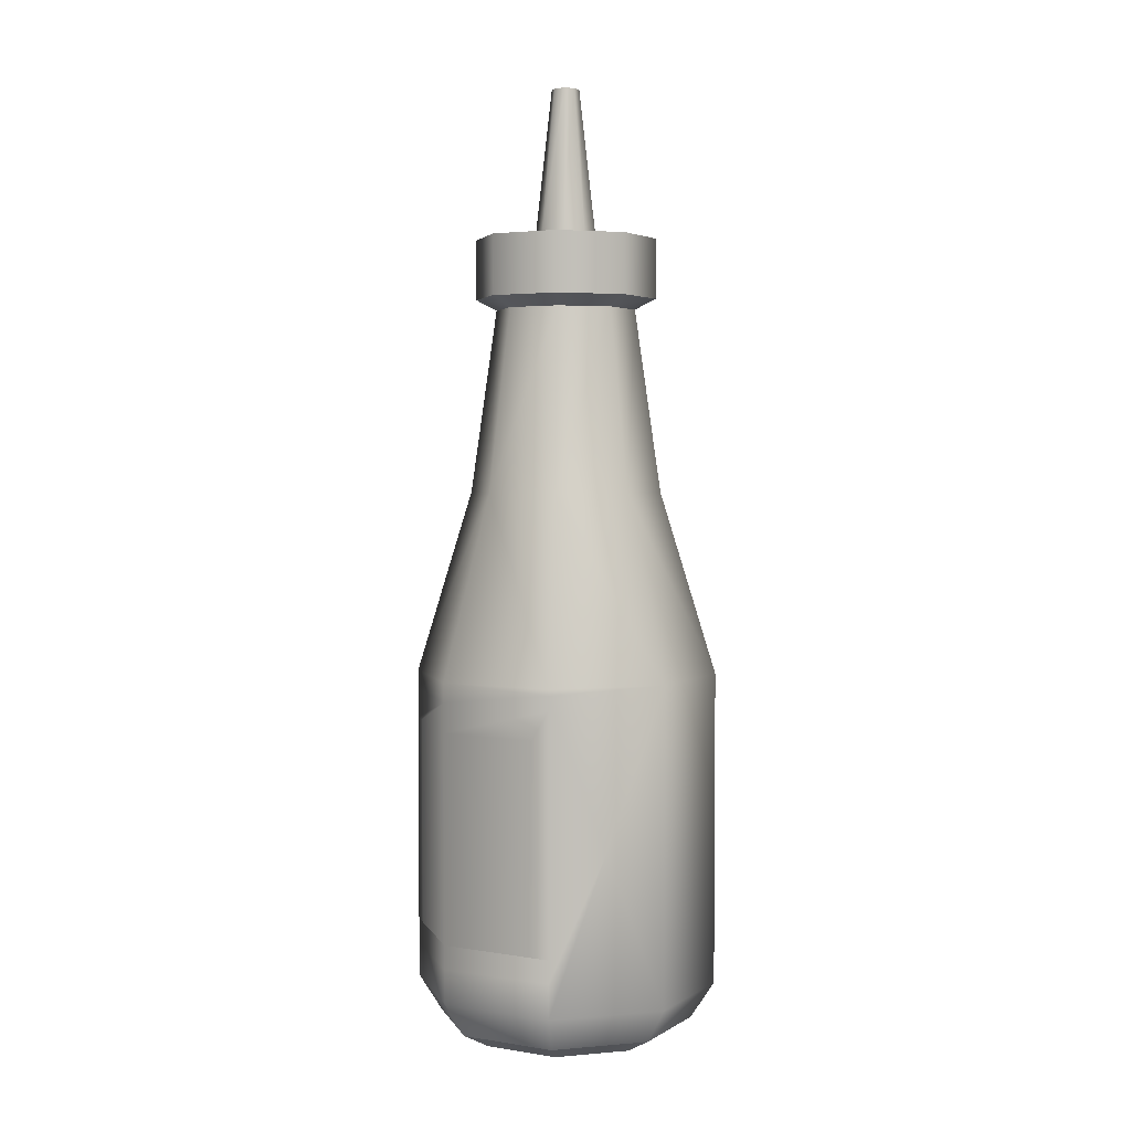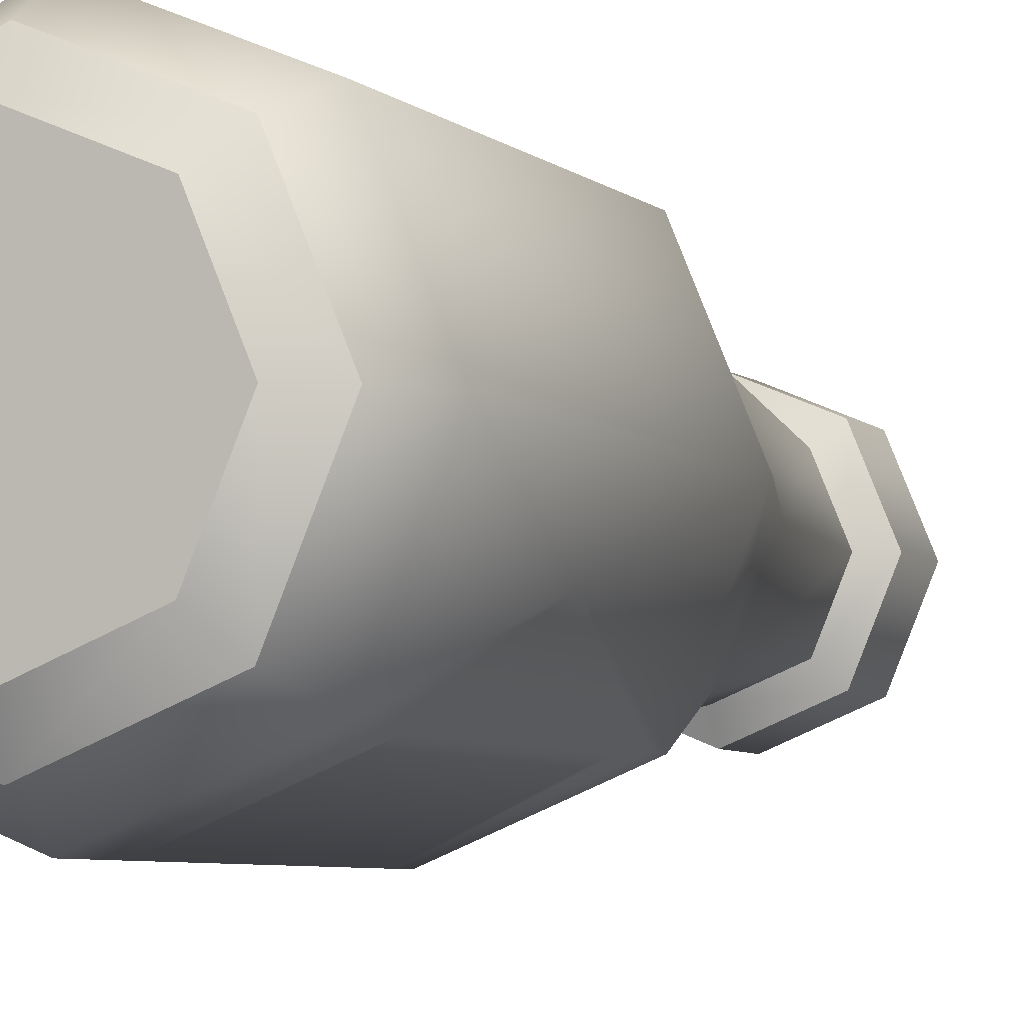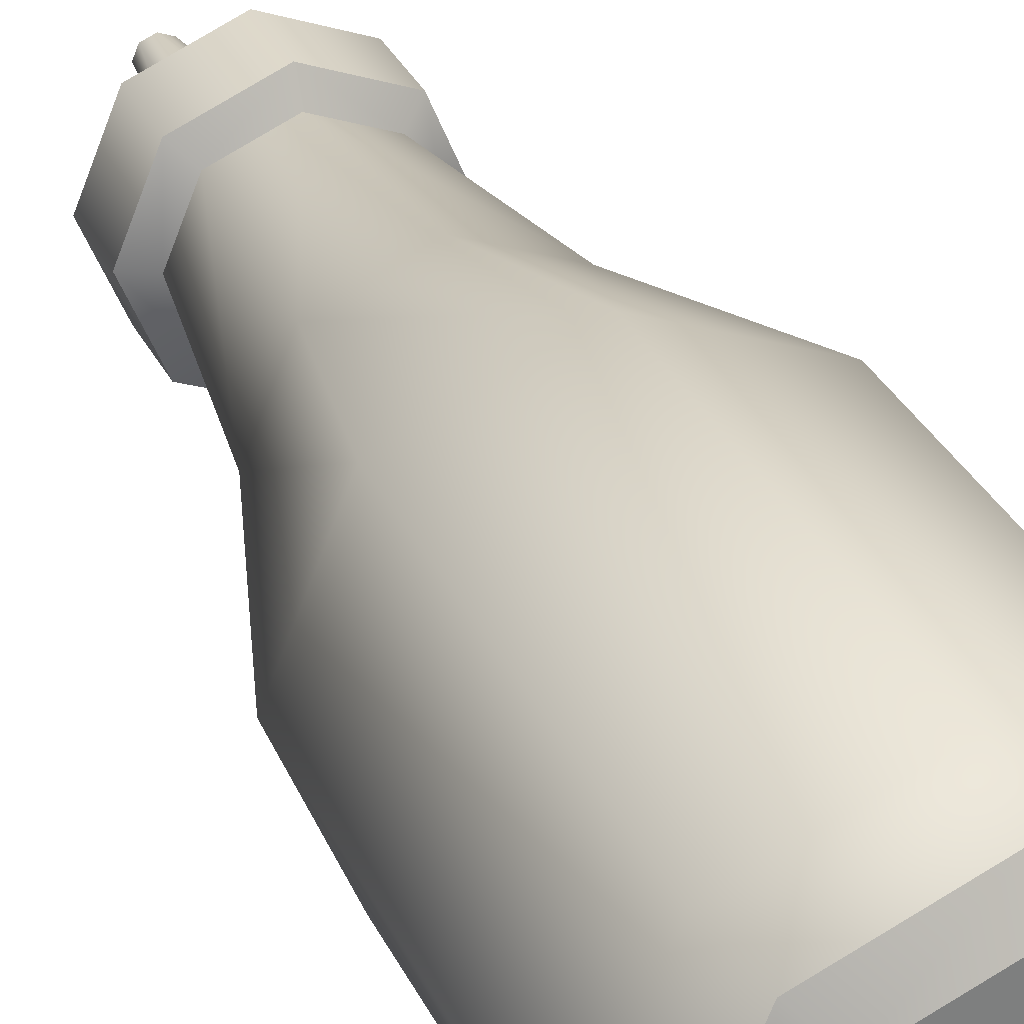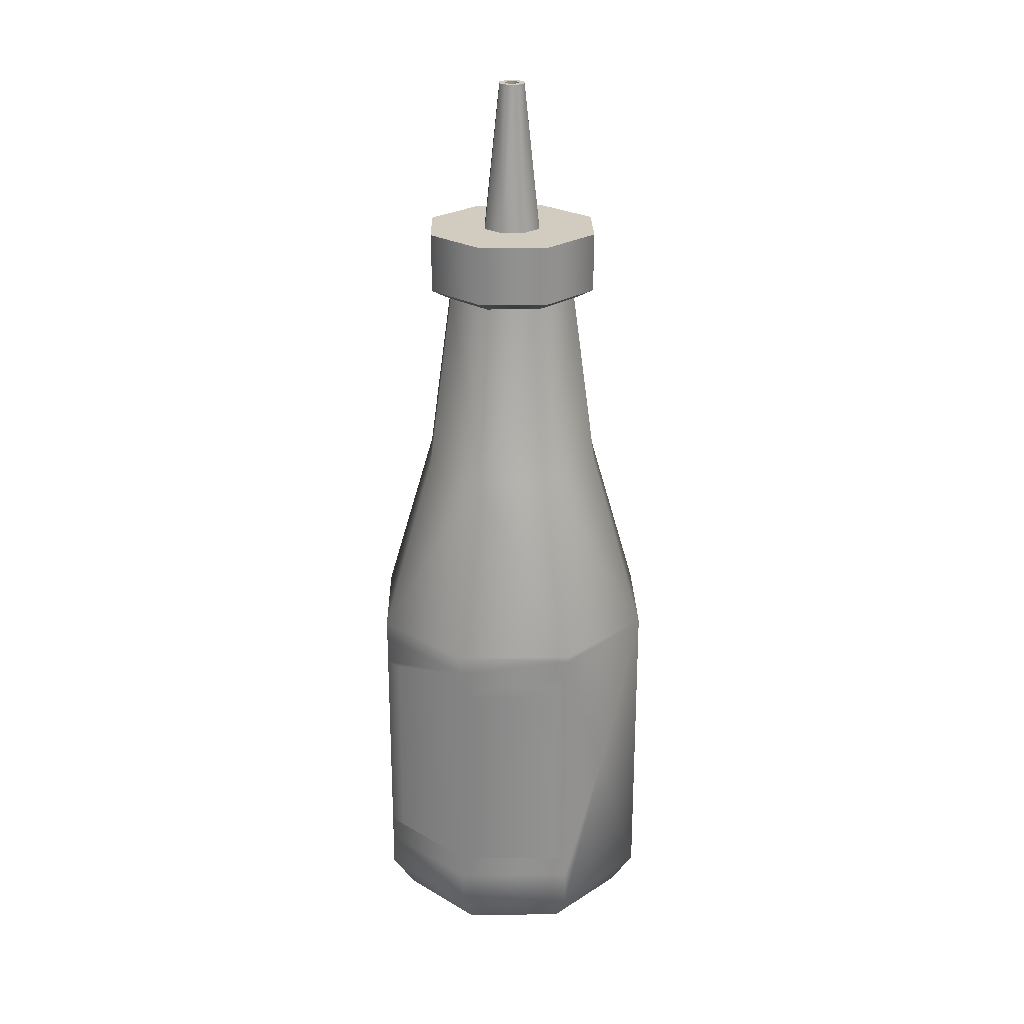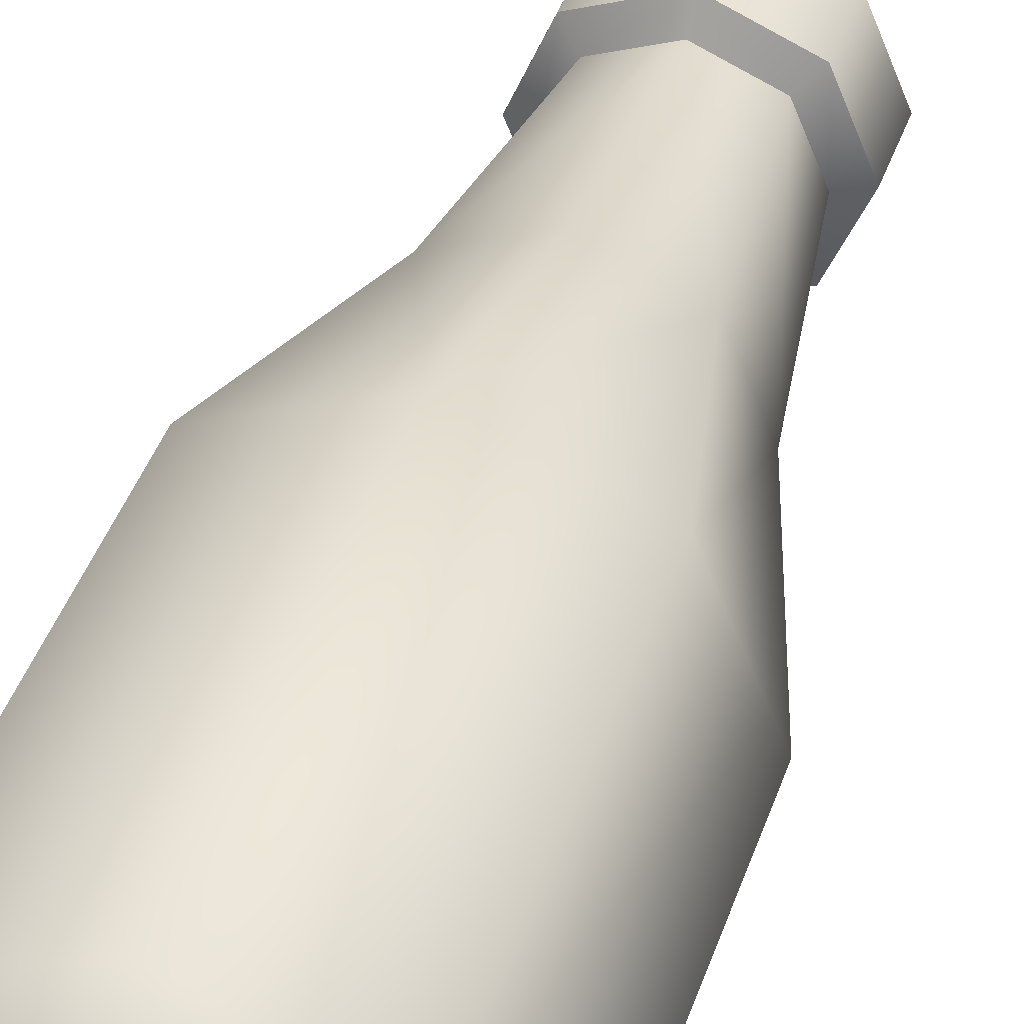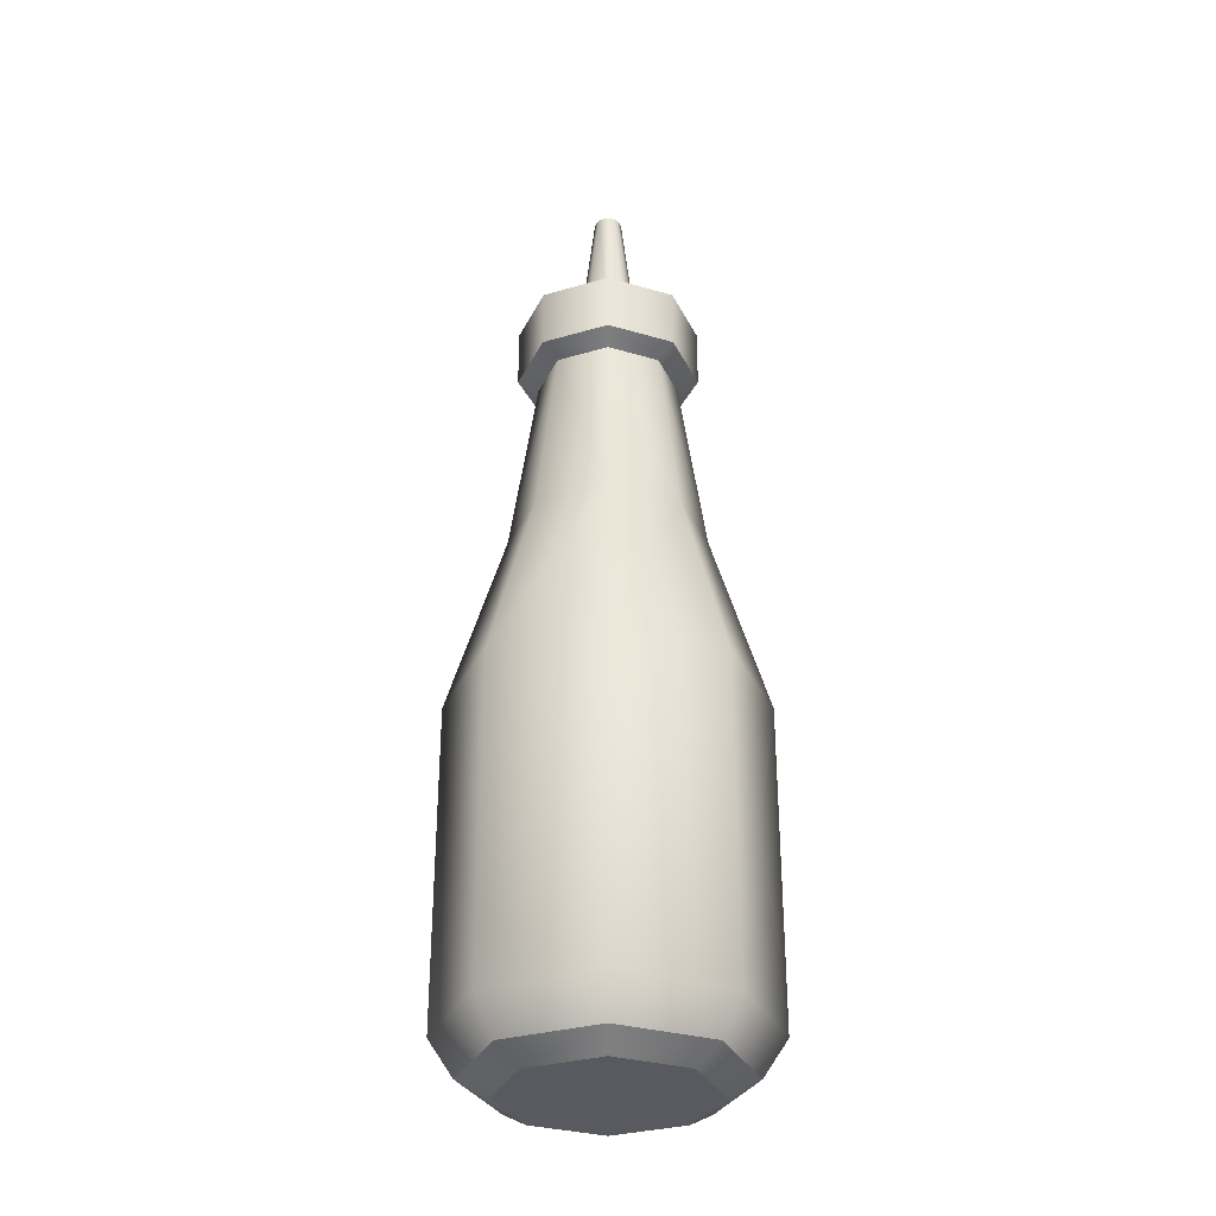
<metadata>
{"format":"obj","ext":"obj","renderer":"f3d","projection":"perspective","resolution":1024,"background":"white","views":[{"elev":3.3,"azim":51.1,"up":"+Z"},{"elev":-5.0,"azim":-158.6,"up":"+Y"},{"elev":31.1,"azim":158.1,"up":"+Y"},{"elev":24.1,"azim":21.4,"up":"+Z"},{"elev":41.0,"azim":-162.2,"up":"+Y"},{"elev":-31.9,"azim":-135.0,"up":"+Z"}]}
</metadata>
<code>
g sauce_hot
v 0.1152 -0.09871 -0.571
v 0.003029 0.01348 -0.571
v 0.003029 -0.1452 -0.571
v 0.1617 0.01348 -0.571
v 0.003029 0.01348 -0.571
v 0.1152 -0.09871 -0.571
v 0.1152 0.1257 -0.571
v 0.003029 0.01348 -0.571
v 0.1617 0.01348 -0.571
v 0.003029 0.1721 -0.571
v 0.003029 0.01348 -0.571
v 0.1152 0.1257 -0.571
v -0.1092 -0.09871 -0.571
v 0.003029 -0.1452 -0.571
v 0.003029 0.01348 -0.571
v -0.1556 0.01348 -0.571
v -0.1092 -0.09871 -0.571
v 0.003029 0.01348 -0.571
v -0.1092 0.1257 -0.571
v -0.1556 0.01348 -0.571
v 0.003029 0.01348 -0.571
v 0.003029 0.1721 -0.571
v -0.1092 0.1257 -0.571
v 0.003029 0.01348 -0.571
v -0.1699 -0.1594 -0.3928
v -0.1433 -0.1704 -0.393
v 0.003029 -0.231 -0.3938
v 0.003029 -0.231 -0.3938
v 0.1444 -0.1725 -0.3946
v 0.1759 -0.1594 -0.3947
v 0.003029 -0.231 -0.4877
v 0.1491 -0.1326 -0.5454
v 0.003029 -0.1931 -0.5454
v 0.1759 -0.1594 -0.4877
v 0.2096 0.01348 -0.5454
v 0.2475 0.01348 -0.4877
v 0.2114 -0.07382 -0.2359
v 0.1759 -0.1594 -0.4313
v 0.1759 -0.1594 -0.3947
v 0.1759 -0.1594 -0.0598
v 0.1759 -0.1594 -0.01168
v 0.1759 -0.1594 0.01091
v 0.1491 0.1595 -0.5454
v 0.2475 0.01348 0.02089
v 0.1759 -0.1594 0.02089
v 0.1759 0.1864 -0.4877
v 0.003029 0.22 -0.5454
v 0.003029 0.258 -0.4877
v 0.003029 0.258 0.02089
v 0.1759 0.1864 0.02089
v 0.1124 0.1228 0.3151
v 0.003029 0.1681 0.3151
v 0.003029 0.1261 0.6094
v 0.08268 0.09313 0.6094
v 0.1577 0.01348 0.3151
v 0.1157 0.01348 0.6094
v 0.1124 -0.09586 0.3151
v 0.08268 -0.06616 0.6094
v 0.003029 -0.1411 0.3151
v 0.003029 -0.231 0.02089
v 0.003029 -0.09915 0.6094
v 0.003029 -0.231 -0.05838
v 0.003029 -0.231 -0.01032
v 0.1759 -0.1594 -0.01168
v 0.1486 -0.1707 -0.05957
v 0.1759 -0.1594 -0.0598
v 0.1759 -0.1594 -0.3947
v 0.1444 -0.1725 -0.3946
v 0.003029 -0.231 -0.3938
v 0.1759 -0.1594 -0.4313
v 0.003029 -0.231 -0.432
v 0.1067 -0.09016 0.7227
v 0.003029 -0.1325 0.6267
v 0.003029 -0.1331 0.7227
v 0.1062 -0.08972 0.6267
v 0.1496 0.01348 0.7227
v 0.149 0.01348 0.6267
v 0.1067 0.1171 0.7227
v 0.1062 0.1167 0.6267
v 0.003029 0.16 0.7227
v 0.003029 0.1594 0.6267
v 0.03792 -0.02141 0.7227
v 0.003029 -0.1331 0.7227
v 0.003029 -0.03586 0.7227
v 0.1067 -0.09016 0.7227
v 0.05237 0.01348 0.7227
v 0.1496 0.01348 0.7227
v 0.03792 0.04837 0.7227
v 0.1067 0.1171 0.7227
v 0.003029 0.06282 0.7227
v 0.003029 0.16 0.7227
v 0.01873 -0.002217 0.9618
v 0.003029 -0.03586 0.7227
v 0.003029 -0.00872 0.9618
v 0.03792 -0.02141 0.7227
v 0.02523 0.01348 0.9618
v 0.05237 0.01348 0.7227
v 0.01873 0.02918 0.9618
v 0.03792 0.04837 0.7227
v 0.003029 0.03569 0.9618
v 0.003029 0.06282 0.7227
v 0.1062 -0.08972 0.6267
v 0.003029 -0.09915 0.6094
v 0.003029 -0.1325 0.6267
v 0.08268 -0.06616 0.6094
v 0.149 0.01348 0.6267
v 0.1157 0.01348 0.6094
v 0.1062 0.1167 0.6267
v 0.08268 0.09313 0.6094
v 0.003029 0.1594 0.6267
v 0.003029 0.1261 0.6094
v -0.143 -0.1326 -0.5454
v 0.003029 -0.231 -0.4877
v 0.003029 -0.1931 -0.5454
v -0.1699 -0.1594 -0.4877
v -0.2035 0.01348 -0.5454
v -0.2415 0.01348 -0.4877
v -0.143 0.1595 -0.5454
v -0.2057 -0.07296 -0.2334
v -0.1699 -0.1594 -0.4327
v -0.1699 -0.1594 -0.05696
v -0.1699 -0.1594 -0.3928
v -0.1699 -0.1594 -0.008959
v -0.1699 -0.1594 0.02089
v -0.1699 0.1864 -0.4877
v 0.003029 0.22 -0.5454
v 0.003029 0.258 -0.4877
v 0.003029 0.258 0.02089
v -0.2415 0.01348 0.02089
v -0.1699 0.1864 0.02089
v -0.1063 0.1228 0.3151
v 0.003029 0.1681 0.3151
v 0.003029 0.1261 0.6094
v -0.07662 0.09313 0.6094
v -0.1516 0.01348 0.3151
v -0.1096 0.01348 0.6094
v -0.1063 -0.09586 0.3151
v -0.07662 -0.06616 0.6094
v 0.003029 -0.1411 0.3151
v 0.003029 -0.231 0.02089
v 0.003029 -0.09915 0.6094
v 0.1759 -0.1594 -0.4313
v 0.1759 -0.1594 -0.4877
v 0.003029 -0.231 -0.4877
v 0.003029 -0.231 -0.432
v 0.003029 -0.1325 0.6267
v -0.1006 -0.09016 0.7227
v 0.003029 -0.1331 0.7227
v -0.1002 -0.08972 0.6267
v -0.1435 0.01348 0.7227
v -0.1429 0.01348 0.6267
v -0.1006 0.1171 0.7227
v -0.1002 0.1167 0.6267
v 0.003029 0.16 0.7227
v 0.003029 0.1594 0.6267
v 0.003029 -0.1331 0.7227
v -0.03186 -0.02141 0.7227
v 0.003029 -0.03586 0.7227
v -0.1006 -0.09016 0.7227
v -0.04631 0.01348 0.7227
v -0.1435 0.01348 0.7227
v -0.03186 0.04837 0.7227
v -0.1006 0.1171 0.7227
v 0.003029 0.06282 0.7227
v 0.003029 0.16 0.7227
v 0.003029 -0.03586 0.7227
v -0.01267 -0.002217 0.9618
v 0.003029 -0.00872 0.9618
v -0.03186 -0.02141 0.7227
v -0.01917 0.01348 0.9618
v -0.04631 0.01348 0.7227
v -0.01267 0.02918 0.9618
v -0.03186 0.04837 0.7227
v 0.003029 0.03569 0.9618
v 0.003029 0.06282 0.7227
v 0.003029 -0.09915 0.6094
v -0.1002 -0.08972 0.6267
v 0.003029 -0.1325 0.6267
v -0.07662 -0.06616 0.6094
v -0.1429 0.01348 0.6267
v -0.1096 0.01348 0.6094
v -0.1002 0.1167 0.6267
v -0.07662 0.09313 0.6094
v 0.003029 0.1594 0.6267
v 0.003029 0.1261 0.6094
v 0.003029 0.001357 0.8824
v 0.003029 0.01348 0.8824
v 0.0116 0.004909 0.8824
v 0.01515 0.01348 0.8824
v 0.0116 0.02206 0.8824
v 0.003029 0.02561 0.8824
v 0.003029 0.001357 0.8824
v -0.005545 0.004909 0.8824
v 0.003029 0.01348 0.8824
v -0.009096 0.01348 0.8824
v -0.005545 0.02206 0.8824
v 0.003029 0.02561 0.8824
v 0.1444 -0.1725 -0.3946
v 0.003029 -0.231 -0.3938
v 0.003029 -0.231 -0.05838
v 0.1486 -0.1707 -0.05957
v 0.003029 -0.231 -0.01032
v -0.1699 -0.1594 -0.008959
v -0.1699 -0.1594 0.02089
v 0.003029 -0.231 0.02089
v -0.1433 -0.1704 -0.05718
v -0.1433 -0.1704 -0.393
v -0.1699 -0.1594 -0.3928
v -0.1699 -0.1594 -0.05696
v 0.003029 -0.231 -0.01032
v 0.003029 -0.231 -0.05838
v -0.1699 -0.1594 -0.008959
v 0.003029 -0.231 -0.432
v -0.1699 -0.1594 -0.4327
v 0.003029 -0.231 -0.3938
v 0.003029 -0.231 -0.05838
v 0.003029 -0.231 -0.3938
v -0.1433 -0.1704 -0.393
v -0.1433 -0.1704 -0.05718
v 0.003029 -0.231 -0.432
v 0.003029 -0.231 -0.4877
v -0.1699 -0.1594 -0.4877
v -0.1699 -0.1594 -0.4327
v 0.1759 -0.1594 0.01091
v 0.1759 -0.1594 -0.01168
v 0.003029 -0.231 -0.01032
v 0.003029 -0.231 0.02089
v 0.1759 -0.1594 0.02089
v 0.003029 -0.00872 0.9618
v 0.003029 0.001357 0.9618
v 0.0116 0.004909 0.9618
v -0.01267 -0.002217 0.9618
v 0.01873 -0.002217 0.9618
v -0.005545 0.004909 0.9618
v 0.01515 0.01348 0.9618
v -0.01917 0.01348 0.9618
v 0.02523 0.01348 0.9618
v -0.009096 0.01348 0.9618
v 0.0116 0.02206 0.9618
v -0.01267 0.02918 0.9618
v 0.01873 0.02918 0.9618
v -0.005545 0.02206 0.9618
v 0.003029 0.02561 0.9618
v 0.003029 0.03569 0.9618
v 0.003029 -0.1931 -0.5454
v -0.1092 -0.09871 -0.571
v -0.143 -0.1326 -0.5454
v 0.003029 -0.1452 -0.571
v -0.1556 0.01348 -0.571
v 0.1491 -0.1326 -0.5454
v -0.2035 0.01348 -0.5454
v 0.1152 -0.09871 -0.571
v -0.1092 0.1257 -0.571
v 0.2096 0.01348 -0.5454
v -0.143 0.1595 -0.5454
v 0.1617 0.01348 -0.571
v 0.003029 0.1721 -0.571
v 0.1491 0.1595 -0.5454
v 0.003029 0.22 -0.5454
v 0.1152 0.1257 -0.571
v 0.0116 0.004909 0.9618
v 0.0116 0.004909 0.8824
v 0.01515 0.01348 0.8824
v 0.01515 0.01348 0.9618
v 0.003029 0.001357 0.9618
v 0.0116 0.02206 0.8824
v 0.003029 0.001357 0.8824
v 0.0116 0.02206 0.9618
v -0.005545 0.004909 0.9618
v 0.003029 0.02561 0.8824
v -0.005545 0.004909 0.8824
v 0.003029 0.02561 0.9618
v -0.009096 0.01348 0.9618
v -0.005545 0.02206 0.8824
v -0.009096 0.01348 0.8824
v -0.005545 0.02206 0.9618
g sauce_hot_0
f 3 2 1
f 6 5 4
f 9 8 7
f 12 11 10
f 15 14 13
f 18 17 16
f 21 20 19
f 24 23 22
f 27 26 25
f 30 29 28
f 33 32 31
f 34 31 32
f 32 35 34
f 36 34 35
f 36 37 34
f 38 34 37
f 37 39 38
f 37 40 39
f 37 41 40
f 37 42 41
f 35 43 36
f 42 37 44
f 36 44 37
f 45 42 44
f 46 36 43
f 43 47 46
f 48 46 47
f 48 49 46
f 46 50 36
f 50 46 49
f 44 36 50
f 50 49 51
f 52 51 49
f 52 53 51
f 54 51 53
f 51 55 50
f 51 54 55
f 44 50 55
f 56 55 54
f 55 57 44
f 55 56 57
f 45 44 57
f 58 57 56
f 57 59 45
f 57 58 59
f 60 45 59
f 61 59 58
f 64 63 62
f 64 62 65
f 65 66 64
f 67 66 65
f 68 67 65
f 70 67 69
f 69 71 70
f 74 73 72
f 75 72 73
f 72 75 76
f 77 76 75
f 76 77 78
f 79 78 77
f 78 79 80
f 81 80 79
f 84 83 82
f 85 82 83
f 82 85 86
f 87 86 85
f 86 87 88
f 89 88 87
f 88 89 90
f 91 90 89
f 94 93 92
f 95 92 93
f 92 95 96
f 97 96 95
f 96 97 98
f 99 98 97
f 98 99 100
f 101 100 99
f 104 103 102
f 105 102 103
f 102 105 106
f 107 106 105
f 106 107 108
f 109 108 107
f 108 109 110
f 111 110 109
f 114 113 112
f 115 112 113
f 112 115 116
f 117 116 115
f 116 117 118
f 117 115 119
f 119 115 120
f 120 121 119
f 120 122 121
f 121 123 119
f 123 124 119
f 125 118 117
f 118 125 126
f 127 126 125
f 127 125 128
f 117 119 129
f 124 129 119
f 125 117 130
f 130 128 125
f 129 130 117
f 130 131 128
f 132 128 131
f 132 131 133
f 134 133 131
f 131 130 135
f 131 135 134
f 129 135 130
f 136 134 135
f 135 129 137
f 135 137 136
f 124 137 129
f 138 136 137
f 137 124 139
f 137 139 138
f 140 139 124
f 141 138 139
f 144 143 142
f 145 144 142
f 148 147 146
f 149 146 147
f 147 150 149
f 151 149 150
f 150 152 151
f 153 151 152
f 152 154 153
f 155 153 154
f 158 157 156
f 159 156 157
f 157 160 159
f 161 159 160
f 160 162 161
f 163 161 162
f 162 164 163
f 165 163 164
f 168 167 166
f 169 166 167
f 167 170 169
f 171 169 170
f 170 172 171
f 173 171 172
f 172 174 173
f 175 173 174
f 178 177 176
f 179 176 177
f 177 180 179
f 181 179 180
f 180 182 181
f 183 181 182
f 182 184 183
f 185 183 184
f 188 187 186
f 189 187 188
f 190 187 189
f 191 187 190
f 194 193 192
f 194 195 193
f 194 196 195
f 194 197 196
f 200 199 198
f 201 200 198
f 204 203 202
f 205 204 202
f 208 207 206
f 209 208 206
f 210 209 206
f 206 211 210
f 210 212 209
f 208 214 213
f 213 215 208
f 218 217 216
f 219 218 216
f 222 221 220
f 223 222 220
f 226 225 224
f 224 227 226
f 224 228 227
f 231 230 229
f 229 230 232
f 233 231 229
f 230 234 232
f 235 231 233
f 232 234 236
f 237 235 233
f 234 238 236
f 239 235 237
f 236 238 240
f 241 239 237
f 238 242 240
f 243 239 241
f 240 242 244
f 244 243 241
f 242 243 244
f 247 246 245
f 246 248 245
f 249 246 247
f 245 248 250
f 251 249 247
f 248 252 250
f 253 249 251
f 250 252 254
f 255 253 251
f 252 256 254
f 257 253 255
f 254 256 258
f 259 257 255
f 256 260 258
f 260 257 259
f 258 260 259
f 263 262 261
f 264 263 261
f 261 262 265
f 266 263 264
f 262 267 265
f 268 266 264
f 265 267 269
f 270 266 268
f 267 271 269
f 272 270 268
f 269 271 273
f 274 270 272
f 271 275 273
f 276 274 272
f 273 275 276
f 275 274 276

</code>
